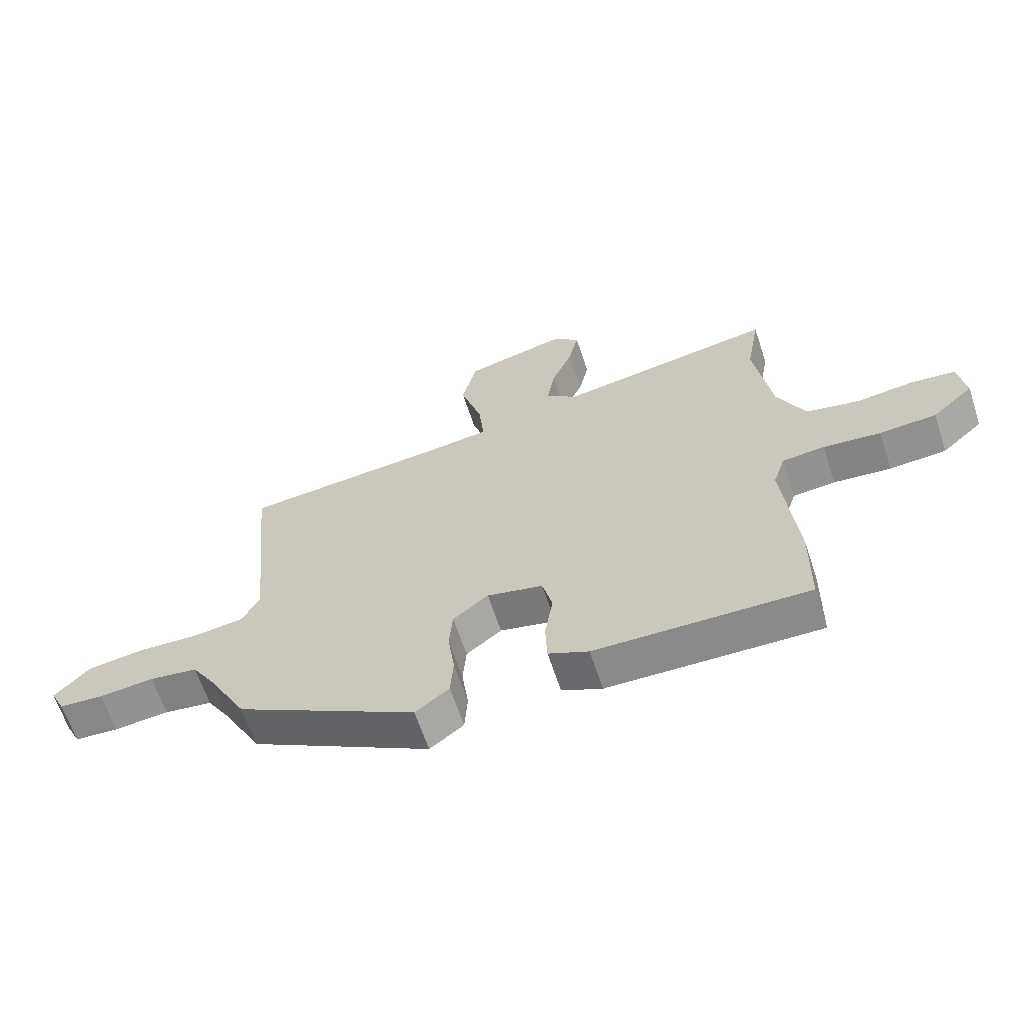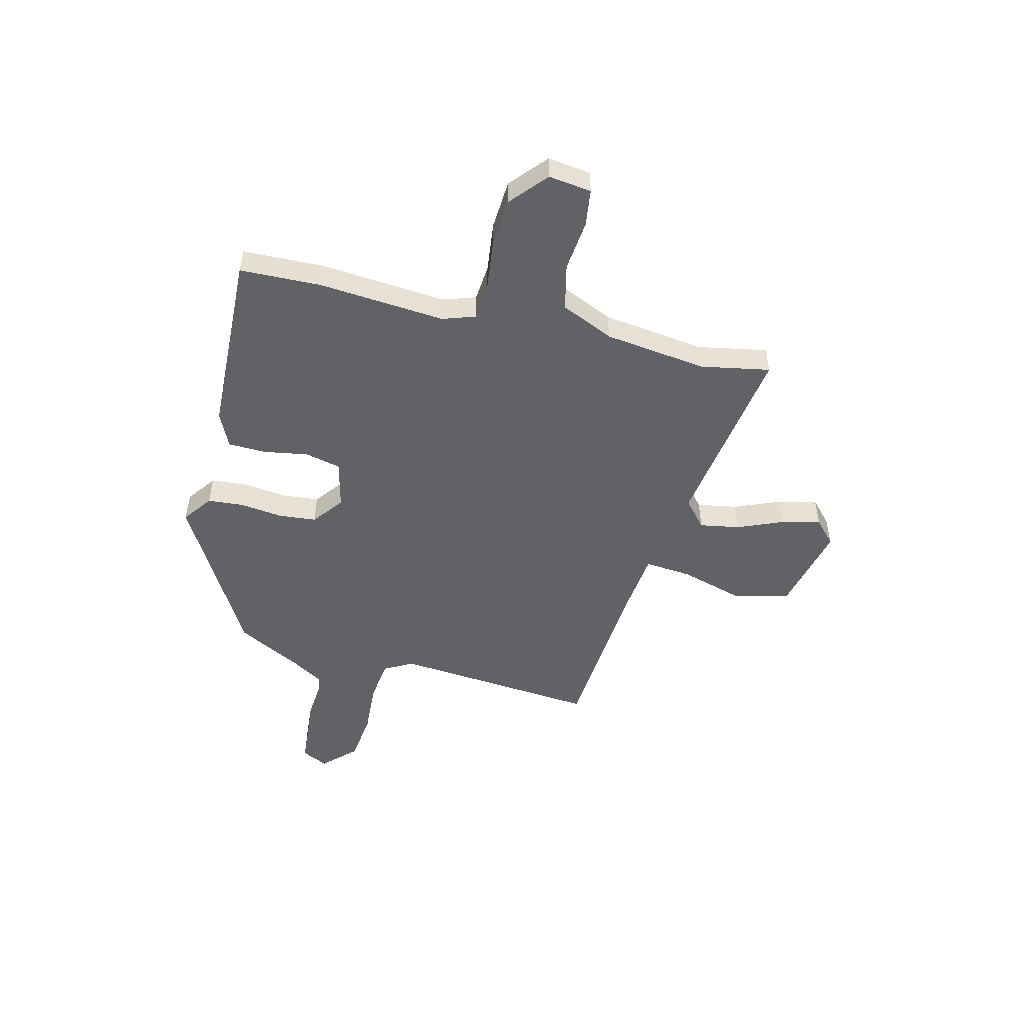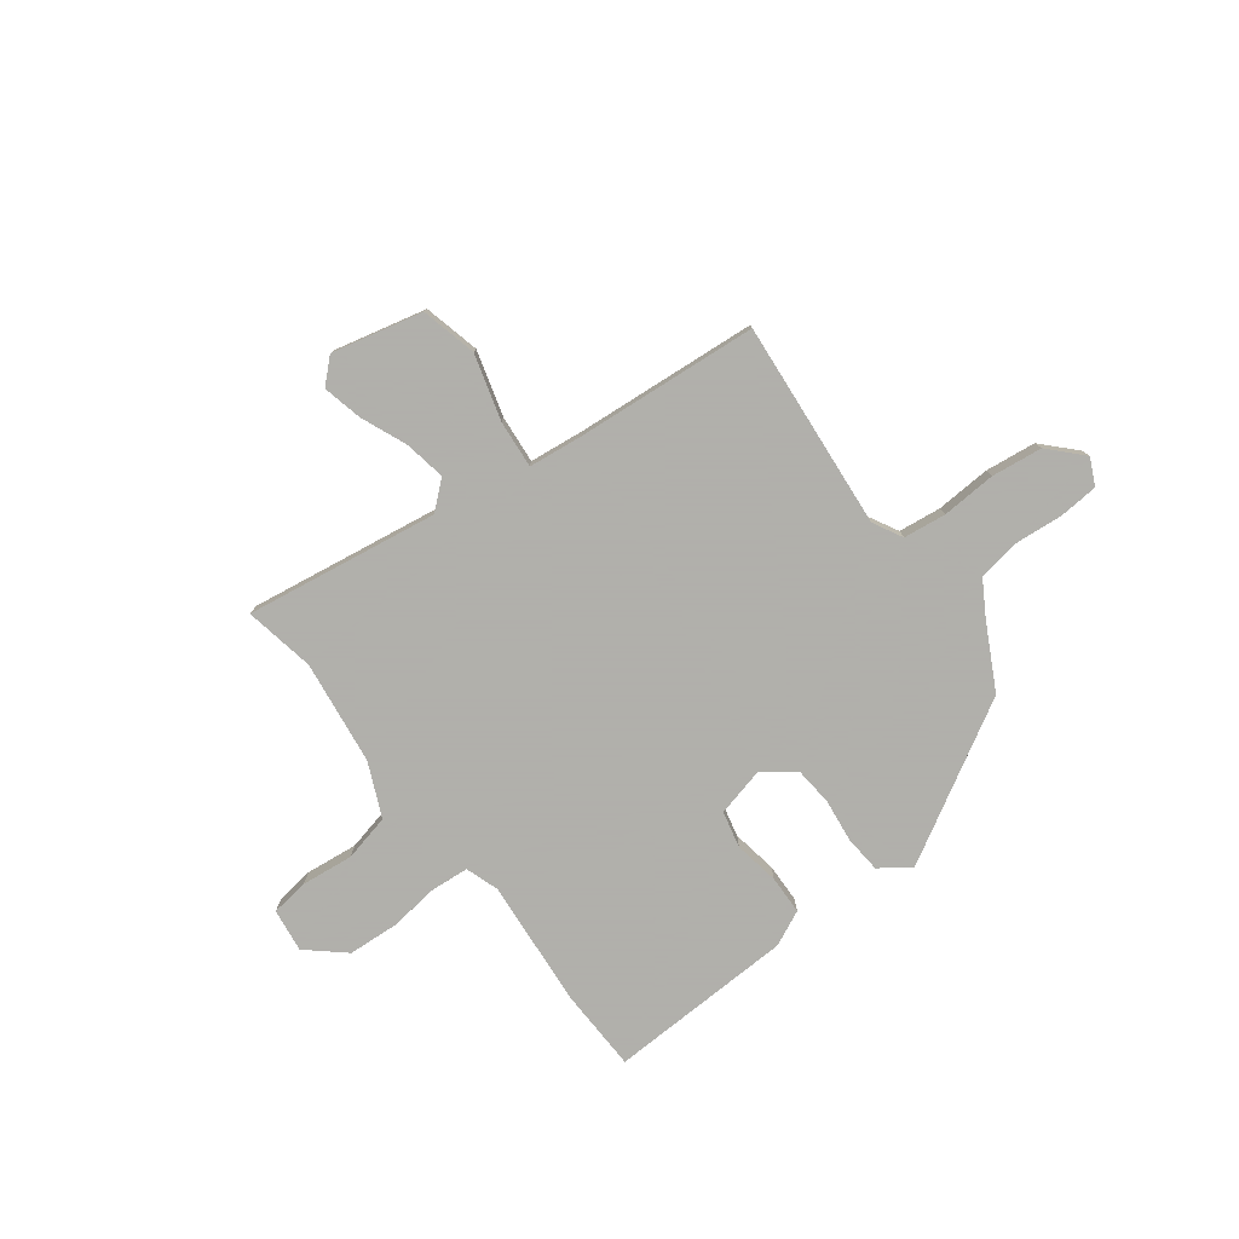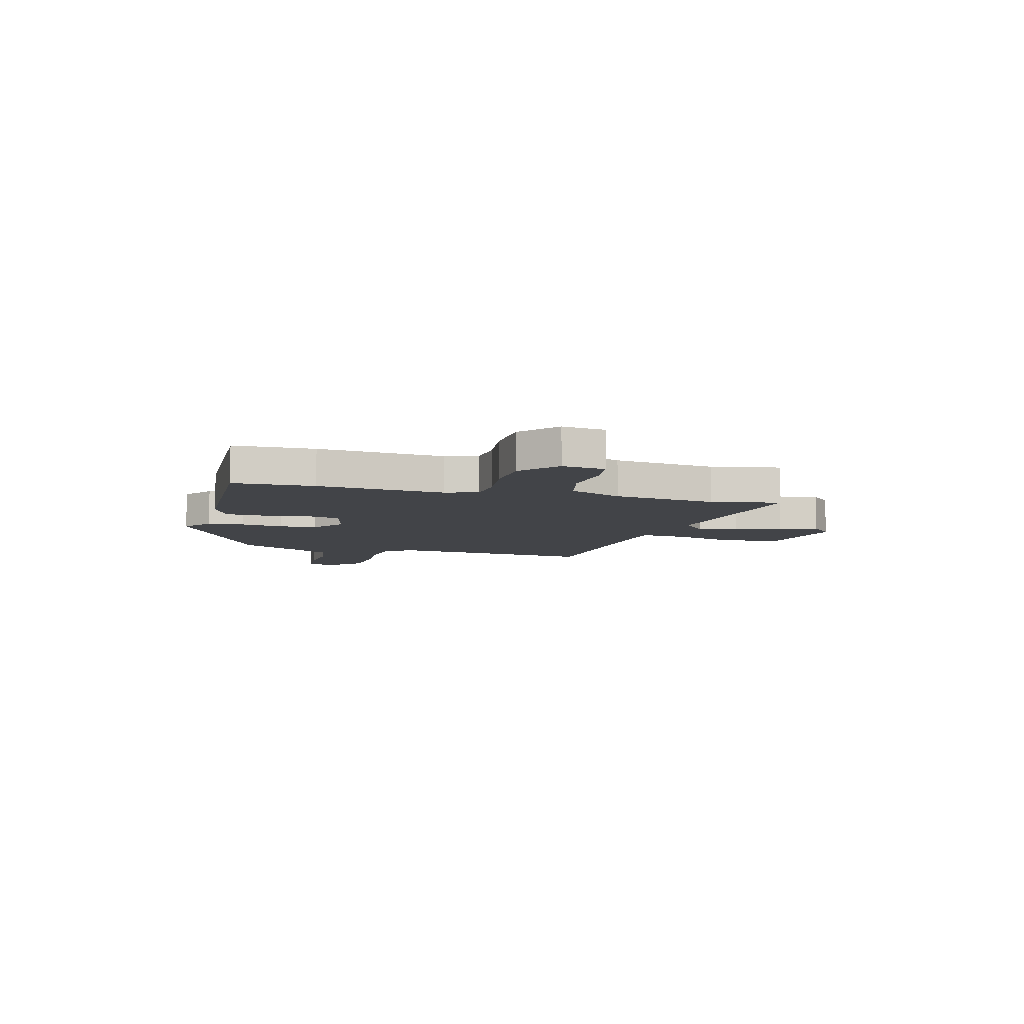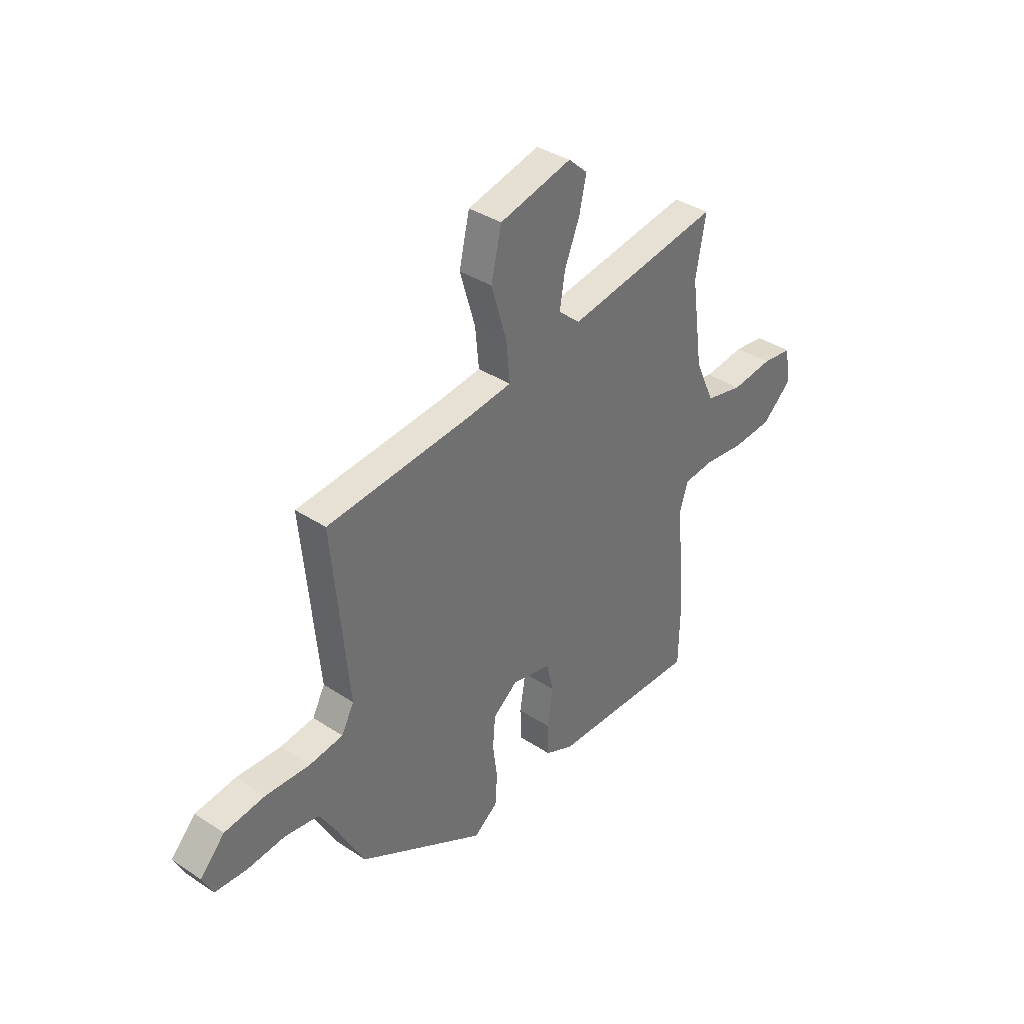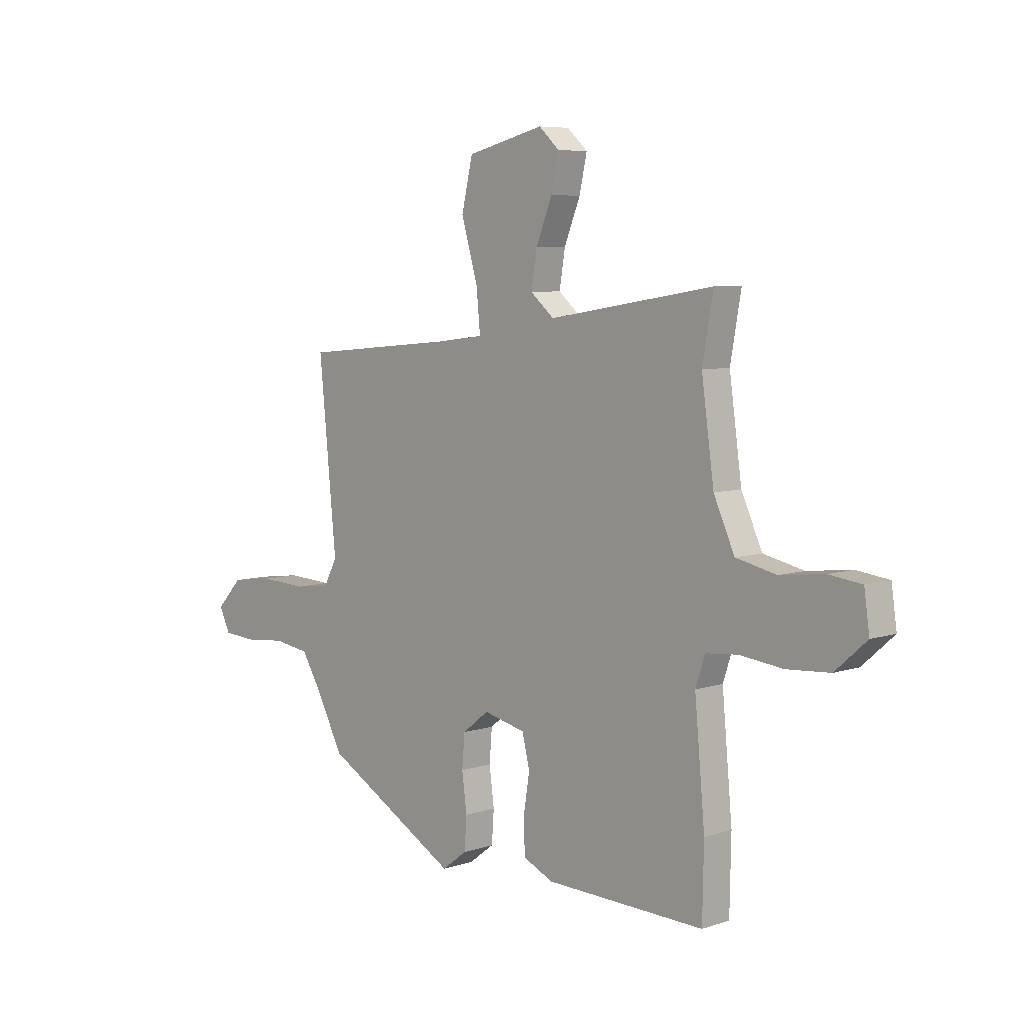
<metadata>
{"format":"obj","ext":"obj","renderer":"f3d","projection":"perspective","resolution":1024,"background":"white","views":[{"elev":-64.2,"azim":-161.7,"up":"+Z"},{"elev":-50.7,"azim":-103.3,"up":"+Y"},{"elev":-78.4,"azim":37.6,"up":"+Y"},{"elev":-7.8,"azim":-104.4,"up":"+Y"},{"elev":36.9,"azim":130.4,"up":"+Z"},{"elev":6.6,"azim":-133.9,"up":"+Z"}]}
</metadata>
<code>
v -0.5 0.07 -0.51
v -0.503 0.07 -0.351
v -0.48 0.07 -0.103
v -0.501 0.07 -0.039
v -0.573 0.07 -0.032
v -0.671 0.07 -0.043
v -0.768 0.07 -0.036
v -0.839 0.07 0.027
v -0.827 0.07 0.111
v -0.754 0.07 0.12
v -0.654 0.07 0.108
v -0.563 0.07 0.128
v -0.516 0.07 0.231
v -0.488 0.07 0.432
v -0.512 0.07 0.568
v -0.141 0.07 0.508
v -0.088 0.07 0.553
v -0.101 0.07 0.632
v -0.137 0.07 0.721
v -0.154 0.07 0.798
v -0.108 0.07 0.84
v 0.066 0.07 0.797
v 0.091 0.07 0.689
v 0.054 0.07 0.564
v 0.045 0.07 0.472
v 0.15 0.07 0.459
v 0.5 0.07 0.427
v 0.461 0.07 0.026
v 0.491 0.07 -0.031
v 0.573 0.07 -0.042
v 0.678 0.07 -0.037
v 0.776 0.07 -0.05
v 0.835 0.07 -0.113
v 0.81 0.07 -0.164
v 0.735 0.07 -0.169
v 0.642 0.07 -0.16
v 0.56 0.07 -0.172
v 0.52 0.07 -0.237
v 0.453 0.07 -0.362
v 0.146 0.07 -0.534
v 0.089 0.07 -0.491
v 0.084 0.07 -0.419
v 0.095 0.07 -0.336
v 0.089 0.07 -0.263
v 0.029 0.07 -0.216
v -0.066 0.07 -0.238
v -0.083 0.07 -0.308
v -0.069 0.07 -0.395
v -0.072 0.07 -0.47
v -0.14 0.07 -0.501
v -0.5 0 -0.51
v -0.503 0 -0.351
v -0.48 0 -0.103
v -0.501 0 -0.039
v -0.573 0 -0.032
v -0.671 0 -0.043
v -0.768 0 -0.036
v -0.839 0 0.027
v -0.827 0 0.111
v -0.754 0 0.12
v -0.654 0 0.108
v -0.563 0 0.128
v -0.516 0 0.231
v -0.488 0 0.432
v -0.512 0 0.568
v -0.141 0 0.508
v -0.088 0 0.553
v -0.101 0 0.632
v -0.137 0 0.721
v -0.154 0 0.798
v -0.108 0 0.84
v 0.066 0 0.797
v 0.091 0 0.689
v 0.054 0 0.564
v 0.045 0 0.472
v 0.15 0 0.459
v 0.5 0 0.427
v 0.461 0 0.026
v 0.491 0 -0.031
v 0.573 0 -0.042
v 0.678 0 -0.037
v 0.776 0 -0.05
v 0.835 0 -0.113
v 0.81 0 -0.164
v 0.735 0 -0.169
v 0.642 0 -0.16
v 0.56 0 -0.172
v 0.52 0 -0.237
v 0.453 0 -0.362
v 0.146 0 -0.534
v 0.089 0 -0.491
v 0.084 0 -0.419
v 0.095 0 -0.336
v 0.089 0 -0.263
v 0.029 0 -0.216
v -0.066 0 -0.238
v -0.083 0 -0.308
v -0.069 0 -0.395
v -0.072 0 -0.47
v -0.14 0 -0.501
f 47 48 49 50
f 46 47 50 1
f 40 41 42 43
f 38 39 40 43
f 37 38 43 44
f 33 34 35 36
f 33 36 37
f 30 31 32 33
f 29 30 33 37
f 28 29 37 44
f 26 27 28 44
f 21 22 23 24
f 21 24 25
f 18 19 20 21
f 17 18 21 25
f 16 17 25
f 14 15 16 25
f 13 14 25 26
f 8 9 10 11
f 8 11 12
f 5 6 7 8
f 4 5 8 12
f 46 1 2 3
f 45 46 3 4
f 26 44 45
f 13 26 45
f 4 12 13 45
f 100 99 98 97
f 51 100 97 96
f 93 92 91 90
f 93 90 89 88
f 94 93 88 87
f 86 85 84 83
f 87 86 83
f 83 82 81 80
f 87 83 80 79
f 94 87 79 78
f 94 78 77 76
f 74 73 72 71
f 75 74 71
f 71 70 69 68
f 75 71 68 67
f 75 67 66
f 75 66 65 64
f 76 75 64 63
f 61 60 59 58
f 62 61 58
f 58 57 56 55
f 62 58 55 54
f 53 52 51 96
f 54 53 96 95
f 95 94 76
f 95 76 63
f 95 63 62 54
f 1 51 52 2
f 2 52 53 3
f 3 53 54 4
f 4 54 55 5
f 5 55 56 6
f 6 56 57 7
f 7 57 58 8
f 8 58 59 9
f 9 59 60 10
f 10 60 61 11
f 11 61 62 12
f 12 62 63 13
f 13 63 64 14
f 14 64 65 15
f 15 65 66 16
f 16 66 67 17
f 17 67 68 18
f 18 68 69 19
f 19 69 70 20
f 20 70 71 21
f 21 71 72 22
f 22 72 73 23
f 23 73 74 24
f 24 74 75 25
f 25 75 76 26
f 26 76 77 27
f 27 77 78 28
f 28 78 79 29
f 29 79 80 30
f 30 80 81 31
f 31 81 82 32
f 32 82 83 33
f 33 83 84 34
f 34 84 85 35
f 35 85 86 36
f 36 86 87 37
f 37 87 88 38
f 38 88 89 39
f 39 89 90 40
f 40 90 91 41
f 41 91 92 42
f 42 92 93 43
f 43 93 94 44
f 44 94 95 45
f 45 95 96 46
f 46 96 97 47
f 47 97 98 48
f 48 98 99 49
f 49 99 100 50
f 50 100 51 1

</code>
